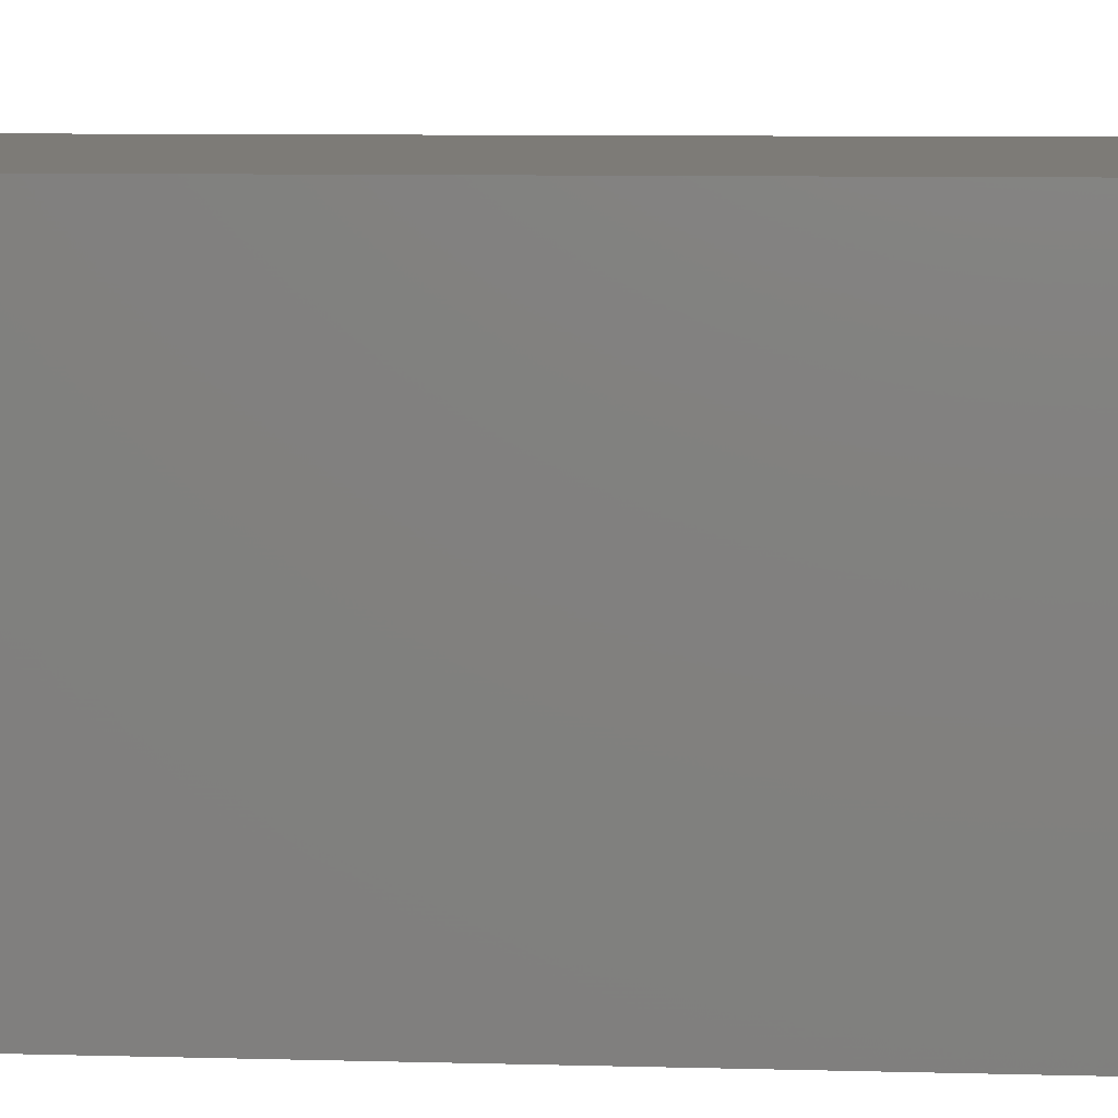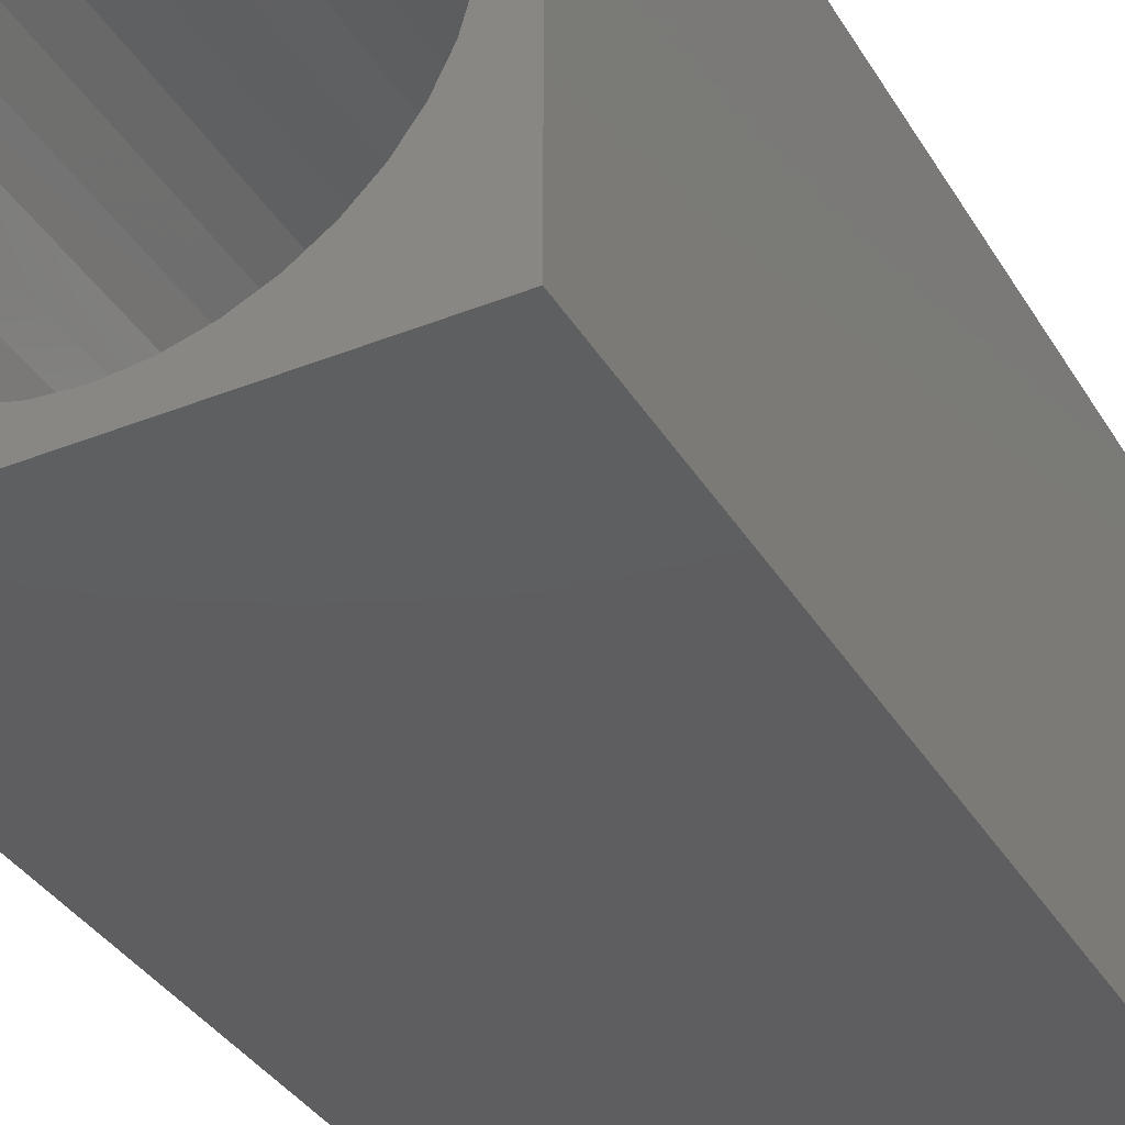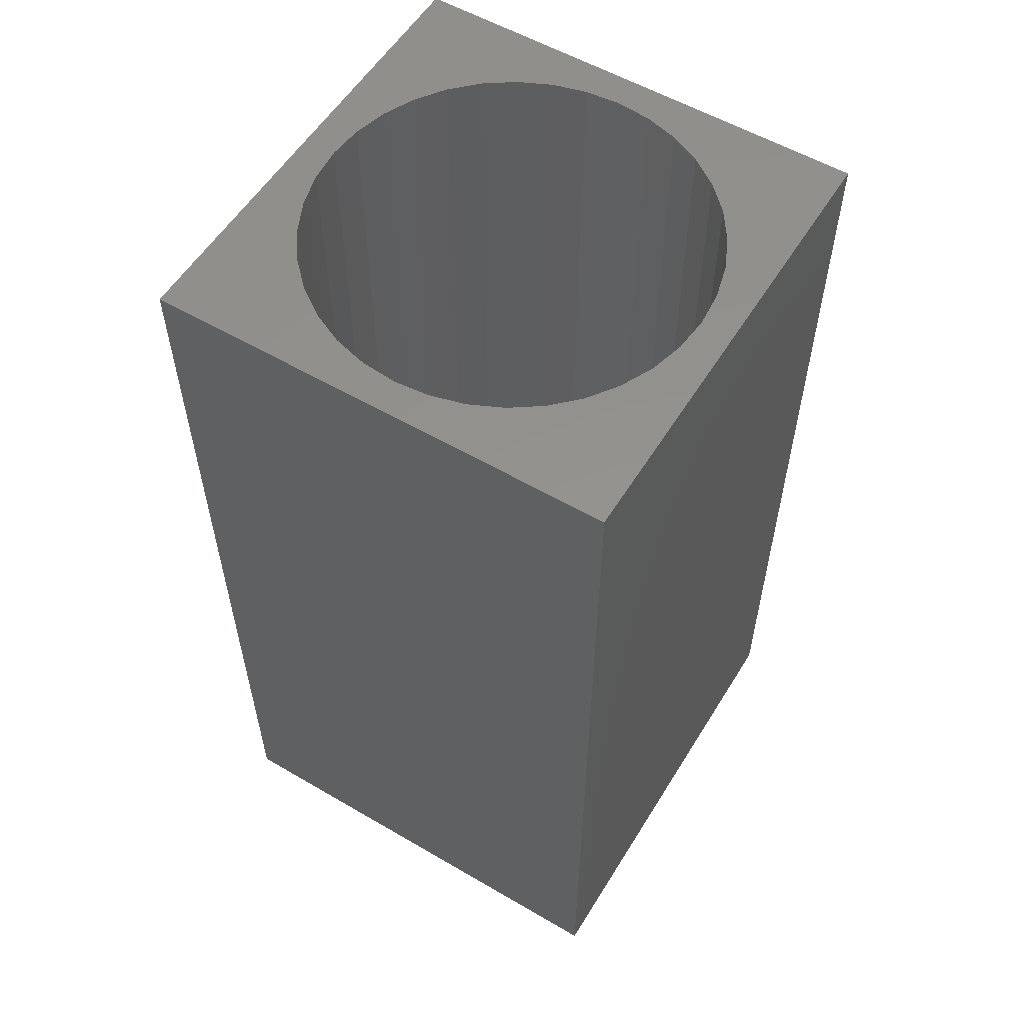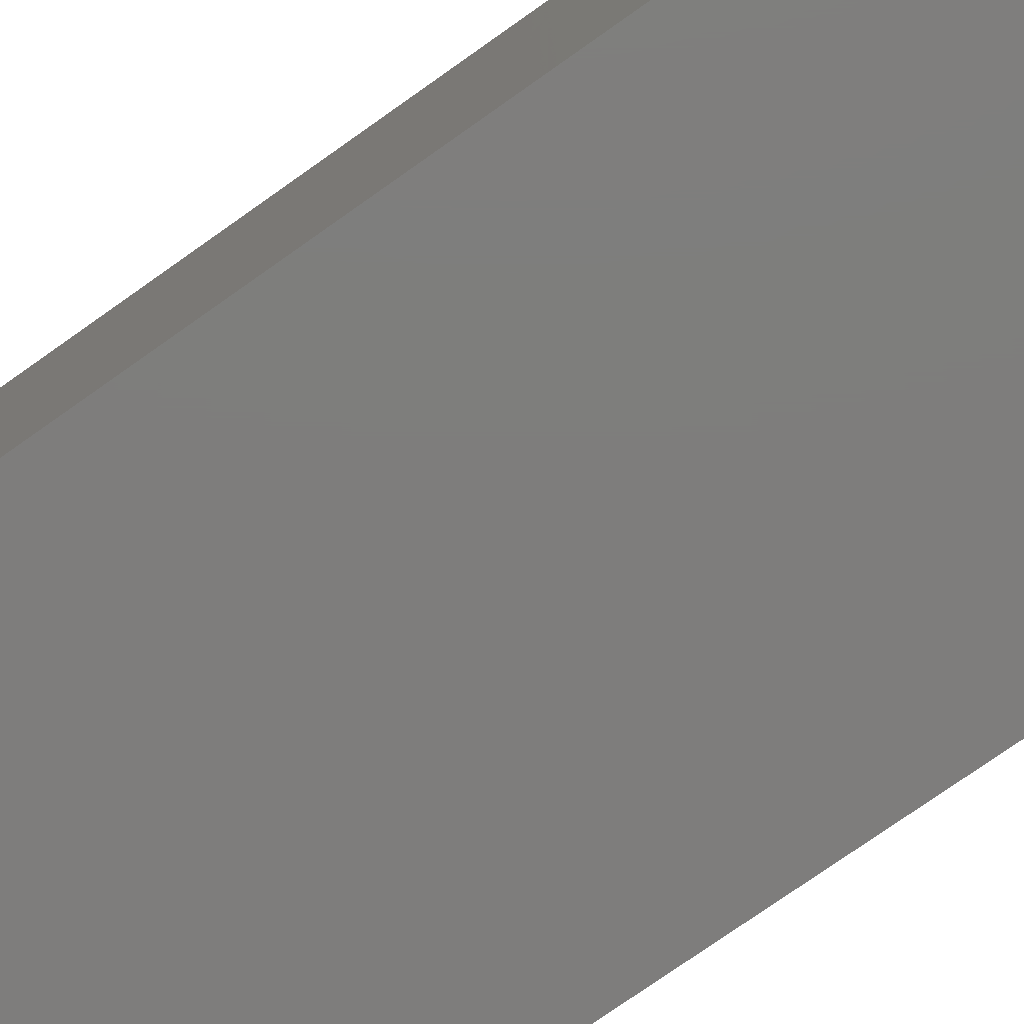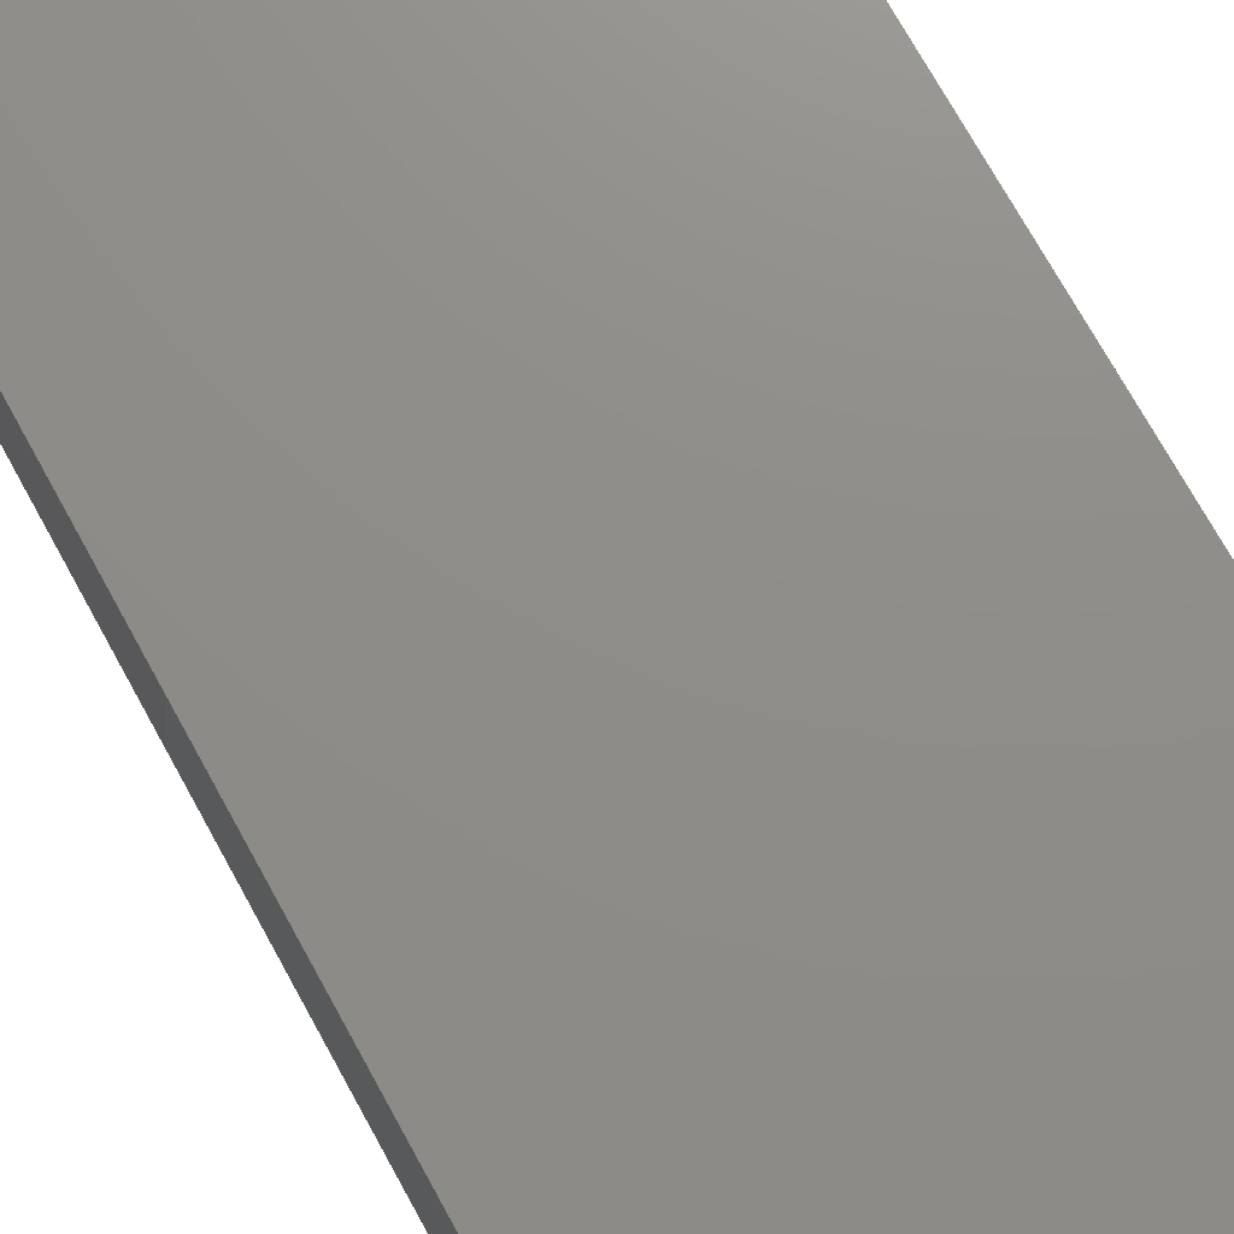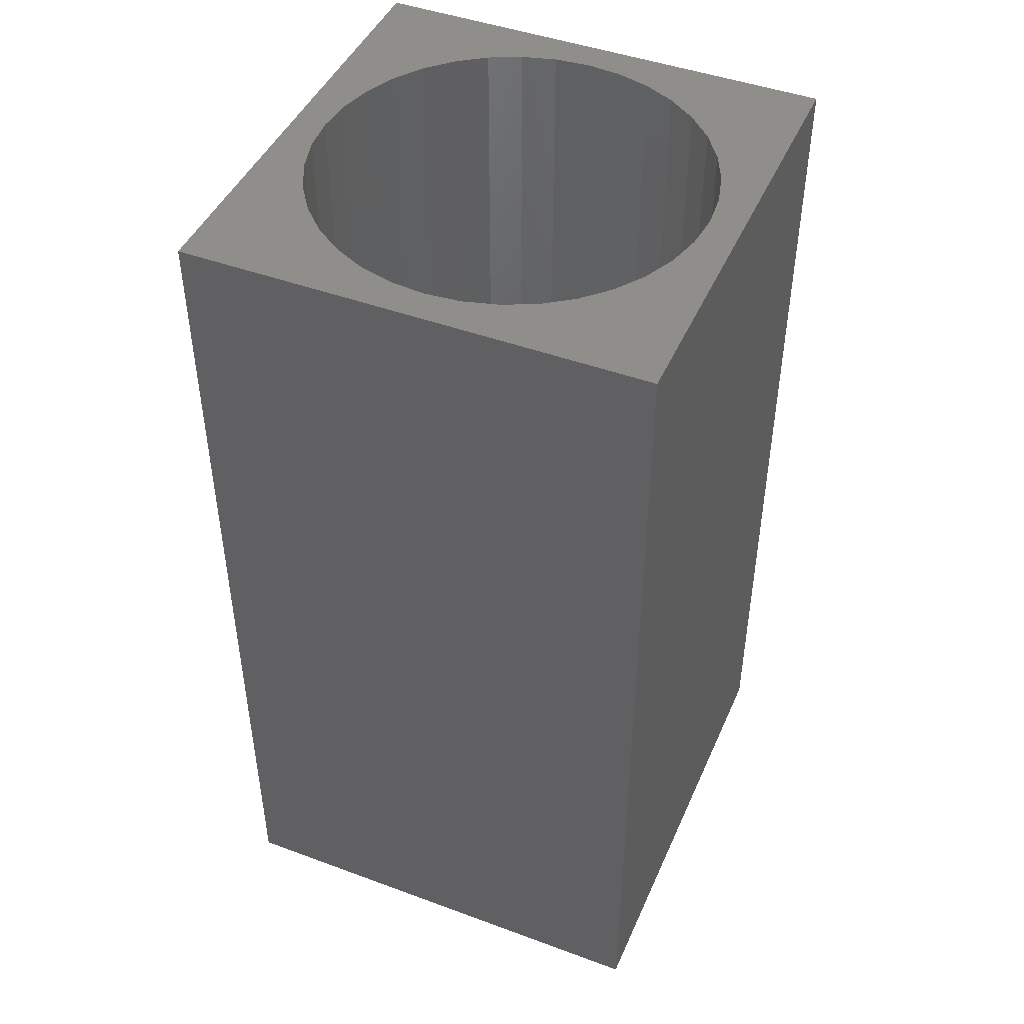
<metadata>
{"format":"stl","ext":"stl","renderer":"f3d","projection":"perspective","resolution":1024,"background":"white","views":[{"elev":8.8,"azim":94.1,"up":"+Y"},{"elev":-36.1,"azim":27.5,"up":"+Y"},{"elev":56.4,"azim":-148.6,"up":"+Z"},{"elev":-77.3,"azim":125.1,"up":"+Y"},{"elev":74.1,"azim":151.0,"up":"+Y"},{"elev":45.5,"azim":-157.0,"up":"+Z"}]}
</metadata>
<code>
# stl→obj: 80 verts, 156 faces
v 5 0 10
v 5 5 0
v 5 5 10
v 5 0 0
v 4.65 2.5 10
v 4.617 2.873 10
v 4.52 3.235 10
v 4.362 3.575 10
v 4.147 3.882 10
v 3.882 4.147 10
v 3.575 4.362 10
v 3.235 4.52 10
v 2.873 4.617 10
v 2.5 4.65 10
v 0 5 10
v 0.3827 2.873 10
v 0.35 2.5 10
v 0.4797 3.235 10
v 0.638 3.575 10
v 0.853 3.882 10
v 1.118 4.147 10
v 1.425 4.362 10
v 1.765 4.52 10
v 2.127 4.617 10
v 4.617 2.127 10
v 4.52 1.765 10
v 4.362 1.425 10
v 4.147 1.118 10
v 3.882 0.853 10
v 3.575 0.638 10
v 3.235 0.4797 10
v 2.873 0.3827 10
v 2.5 0.35 10
v 0 0 10
v 2.127 0.3827 10
v 1.765 0.4797 10
v 1.425 0.638 10
v 1.118 0.853 10
v 0.853 1.118 10
v 0.638 1.425 10
v 0.4797 1.765 10
v 0.3827 2.127 10
v 4.617 2.873 1
v 4.617 2.127 1
v 4.65 2.5 1
v 4.52 3.235 1
v 4.52 1.765 1
v 4.362 3.575 1
v 4.362 1.425 1
v 4.147 3.882 1
v 4.147 1.118 1
v 3.882 4.147 1
v 3.882 0.853 1
v 3.575 4.362 1
v 3.575 0.638 1
v 3.235 4.52 1
v 3.235 0.4797 1
v 2.873 4.617 1
v 2.873 0.3827 1
v 2.5 4.65 1
v 2.5 0.35 1
v 2.127 4.617 1
v 2.127 0.3827 1
v 1.765 4.52 1
v 1.765 0.4797 1
v 1.425 4.362 1
v 1.425 0.638 1
v 1.118 4.147 1
v 1.118 0.853 1
v 0.853 3.882 1
v 0.853 1.118 1
v 0.638 3.575 1
v 0.638 1.425 1
v 0.4797 3.235 1
v 0.4797 1.765 1
v 0.3827 2.873 1
v 0.3827 2.127 1
v 0.35 2.5 1
v 0 0 0
v 0 5 0
f 1 2 3
f 2 1 4
f 3 5 1
f 3 6 5
f 3 7 6
f 3 8 7
f 3 9 8
f 3 10 9
f 3 11 10
f 3 12 11
f 3 13 12
f 3 14 13
f 15 14 3
f 16 15 17
f 18 15 16
f 19 15 18
f 20 15 19
f 21 15 20
f 22 15 21
f 23 15 22
f 24 15 23
f 14 15 24
f 25 1 5
f 26 1 25
f 27 1 26
f 28 1 27
f 29 1 28
f 30 1 29
f 31 1 30
f 32 1 31
f 33 1 32
f 34 33 35
f 34 17 15
f 33 34 1
f 36 34 35
f 37 34 36
f 38 34 37
f 39 34 38
f 40 34 39
f 41 34 40
f 42 34 41
f 17 34 42
f 43 44 45
f 46 44 43
f 46 47 44
f 48 47 46
f 48 49 47
f 50 49 48
f 50 51 49
f 52 51 50
f 52 53 51
f 54 53 52
f 54 55 53
f 56 55 54
f 56 57 55
f 58 57 56
f 58 59 57
f 60 59 58
f 60 61 59
f 62 61 60
f 62 63 61
f 64 63 62
f 64 65 63
f 66 65 64
f 66 67 65
f 68 67 66
f 68 69 67
f 70 69 68
f 70 71 69
f 72 71 70
f 72 73 71
f 74 73 72
f 74 75 73
f 76 75 74
f 76 77 75
f 77 76 78
f 79 15 80
f 15 79 34
f 2 15 3
f 15 2 80
f 79 1 34
f 1 79 4
f 58 12 13
f 12 58 56
f 57 32 31
f 32 57 59
f 43 7 46
f 7 43 6
f 45 6 43
f 6 45 5
f 46 8 48
f 8 46 7
f 44 5 45
f 5 44 25
f 42 78 17
f 78 42 77
f 48 9 50
f 9 48 8
f 61 35 33
f 35 61 63
f 50 10 52
f 10 50 9
f 68 22 21
f 22 68 66
f 55 31 30
f 31 55 57
f 17 76 16
f 76 17 78
f 64 24 23
f 24 64 62
f 41 77 42
f 77 41 75
f 51 27 49
f 27 51 28
f 59 33 32
f 33 59 61
f 67 38 37
f 38 67 69
f 49 26 47
f 26 49 27
f 56 11 12
f 11 56 54
f 40 75 41
f 75 40 73
f 16 74 18
f 74 16 76
f 62 14 24
f 14 62 60
f 63 36 35
f 36 63 65
f 20 68 21
f 68 20 70
f 54 10 11
f 10 54 52
f 66 23 22
f 23 66 64
f 39 73 40
f 73 39 71
f 47 25 44
f 25 47 26
f 38 71 39
f 71 38 69
f 53 28 51
f 28 53 29
f 53 30 29
f 30 53 55
f 18 72 19
f 72 18 74
f 60 13 14
f 13 60 58
f 65 37 36
f 37 65 67
f 19 70 20
f 70 19 72
f 79 2 4
f 2 79 80

</code>
